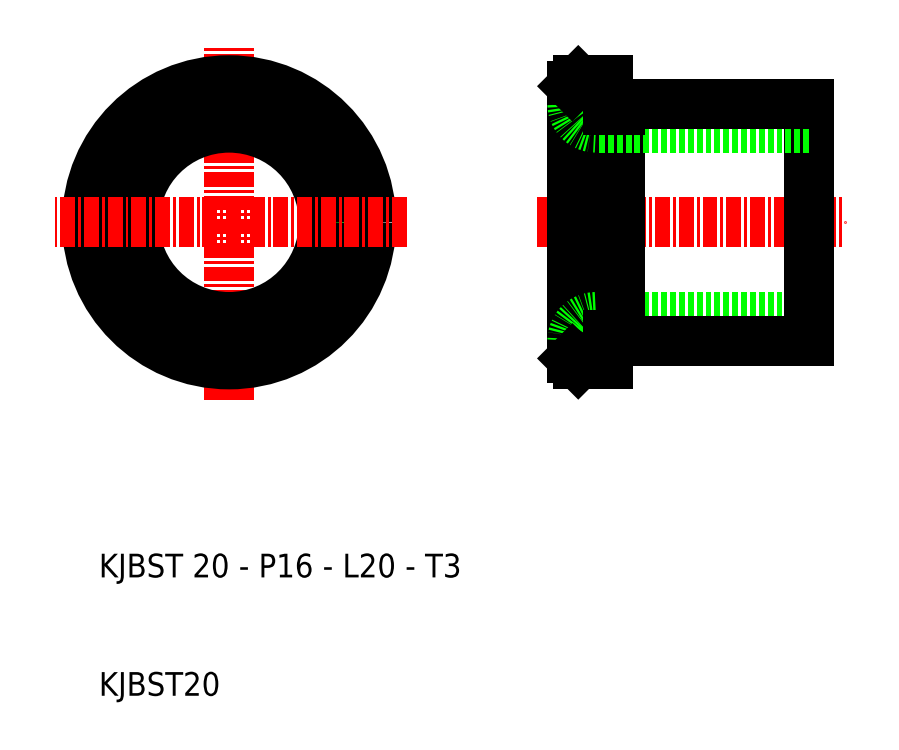
<metadata>
{"format":"dxf","ext":"dxf","renderer":"ezdxf+matplotlib","layout":"modelspace","background":"white","min_lineweight":24,"dpi":150}
</metadata>
<code>
0
SECTION
2
ENTITIES
0
LINE
8
CENTER
10
21
20
35
30
0
11
21
21
65
31
0
0
CIRCLE
8
0
10
21
20
50
30
0
40
10
0
CIRCLE
8
0
10
21
20
50
30
0
40
12
0
CIRCLE
8
0
10
21
20
50
30
0
40
8
0
LINE
8
0
10
70
20
50
30
0
11
70
21
60
31
0
0
LINE
8
0
10
50
20
61.5
30
0
11
50
21
50
31
0
0
LINE
8
0
10
53
20
59.5
30
0
11
53
21
50
31
0
0
LINE
8
0
10
54
20
59.5
30
0
11
54
21
50
31
0
0
LINE
8
CENTER
10
36
20
50
30
0
11
6
21
50
31
0
0
TEXT
8
0
10
10
20
10
30
0
40
2
1
KJBST20
0
TEXT
8
0
10
10
20
20
30
0
40
2
1
KJBST 20 - P16 - L20 - T3
0
LINE
8
CENTER
10
47
20
50
30
0
11
73
21
50
31
0
0
LINE
8
0
10
70
20
42
30
0
11
52
21
42
31
0
0
LINE
8
0
10
70
20
40
30
0
11
54
21
40
31
0
0
LINE
8
0
10
54
20
40.5
30
0
11
54
21
50
31
0
0
LINE
8
0
10
53
20
40.5
30
0
11
53
21
50
31
0
0
LINE
8
0
10
50
20
38.5
30
0
11
50
21
50
31
0
0
LINE
8
0
10
53
20
40.5
30
0
11
53
21
38
31
0
0
LINE
8
0
10
53
20
38
30
0
11
50.5
21
38
31
0
0
ARC
8
0
10
52
20
40
30
0
40
2
50
90
51
180
0
LINE
8
0
10
54
20
40.5
30
0
11
53
21
40.5
31
0
0
LINE
8
0
10
54
20
40
30
0
11
54
21
40.5
31
0
0
LINE
8
0
10
70
20
50
30
0
11
70
21
40
31
0
0
LINE
8
0
10
70
20
58
30
0
11
52
21
58
31
0
0
LINE
8
0
10
70
20
60
30
0
11
54
21
60
31
0
0
LINE
8
0
10
53
20
59.5
30
0
11
53
21
62
31
0
0
ARC
8
0
10
52
20
60
30
0
40
2
50
180
51
270
0
LINE
8
0
10
54
20
60
30
0
11
54
21
59.5
31
0
0
LINE
8
0
10
54
20
59.5
30
0
11
53
21
59.5
31
0
0
LINE
8
0
10
53
20
62
30
0
11
50.5
21
62
31
0
0
LINE
8
0
10
50
20
61.5
30
0
11
50.5
21
62
31
0
0
LINE
8
0
10
50
20
38.5
30
0
11
50.5
21
38
31
0
0
ENDSEC
0
EOF

</code>
